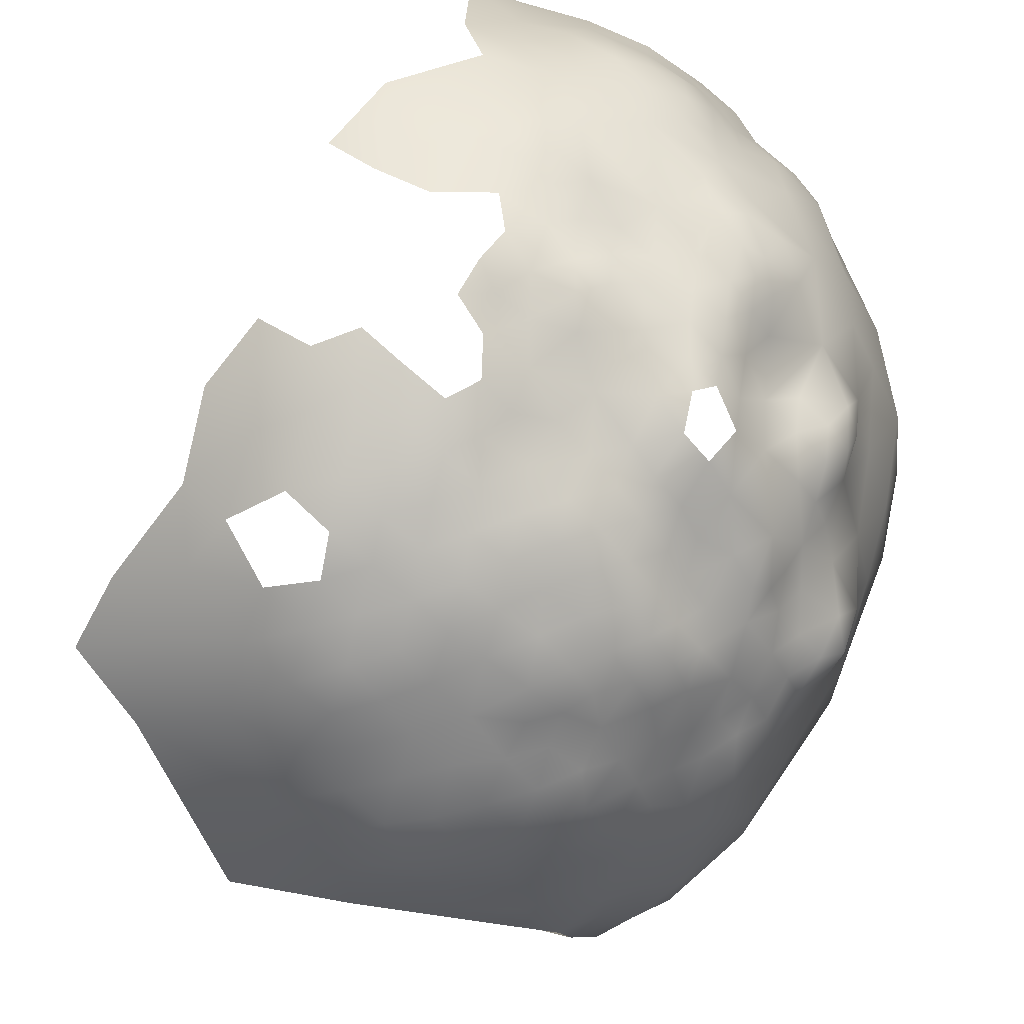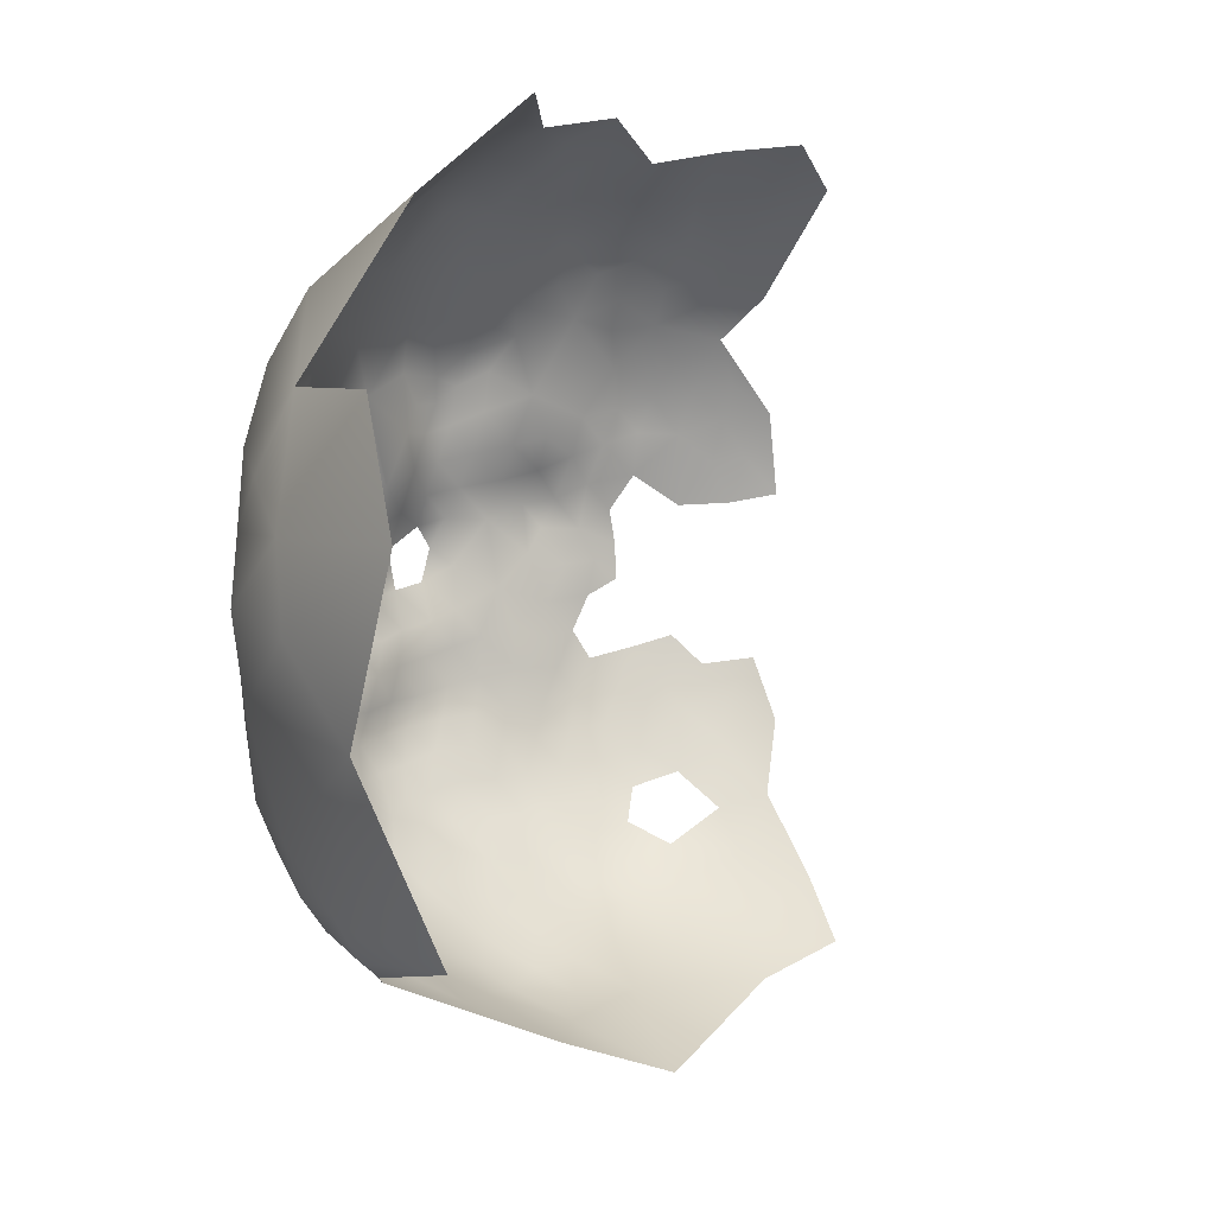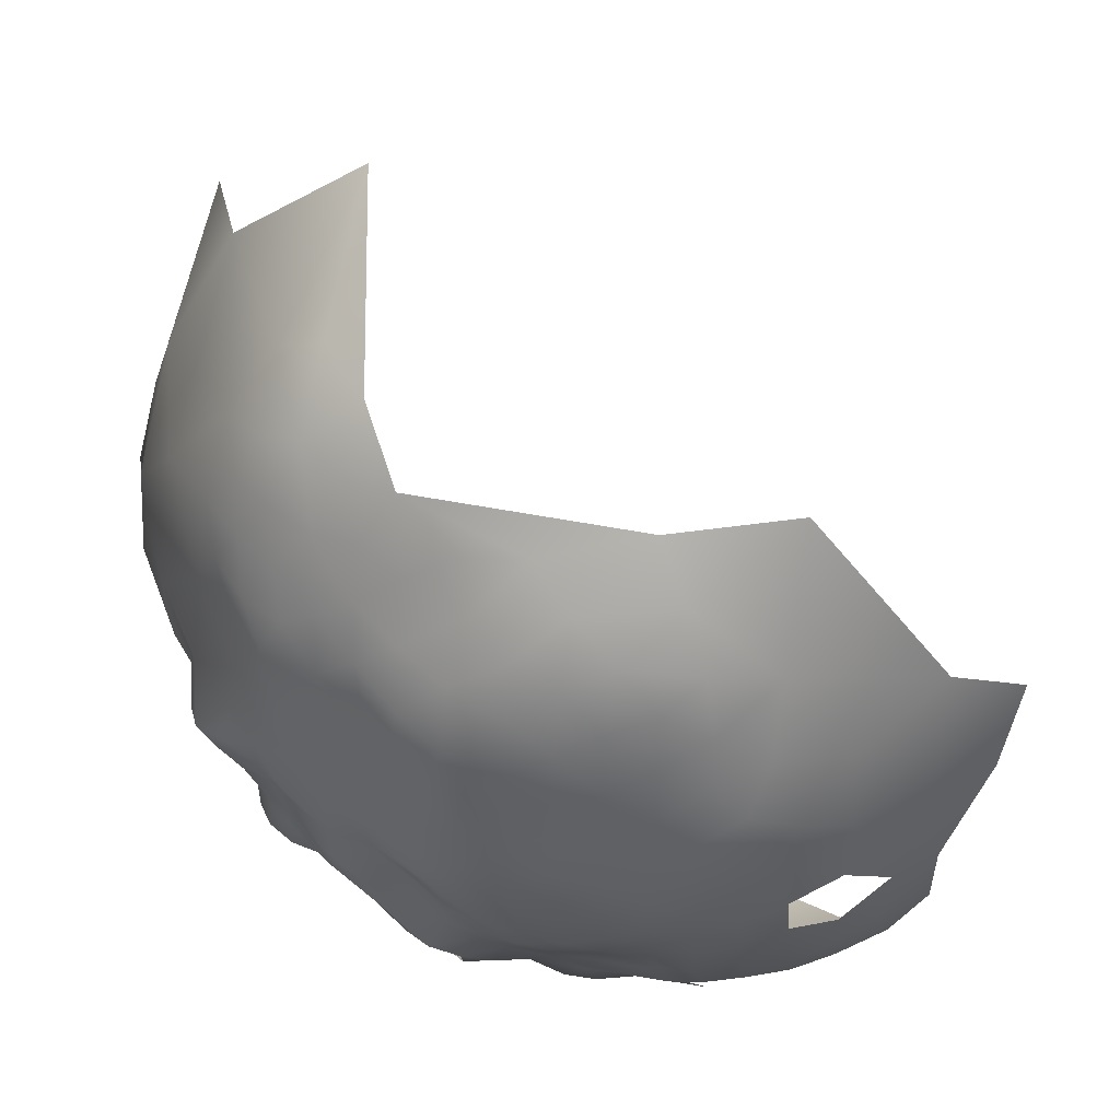
<metadata>
{"format":"obj","ext":"obj","renderer":"f3d","projection":"perspective","resolution":1024,"background":"white","views":[{"elev":-62.9,"azim":167.6,"up":"+Z"},{"elev":-45.4,"azim":-24.1,"up":"+Y"},{"elev":-50.2,"azim":3.1,"up":"+Z"}]}
</metadata>
<code>
v 666.6 159.6 598.4
v 684.5 194.3 615.5
v 663.3 195.8 627.4
v 687.9 173.5 599.6
v 634 150.3 621.9
v 636.1 155.5 623.1
v 688.3 167.9 596.6
v 682.3 170.7 598.5
v 682.9 164.5 596.8
v 682 158.6 594.4
v 676.5 161.6 596.4
v 676.9 167.7 598.2
v 688.1 161.5 594.3
v 688.6 154.5 592.9
v 693.7 164.5 594.4
v 694.2 157.5 592.7
v 694.1 170.5 597.2
v 699.8 167.5 595.7
v 699.8 160.9 593.5
v 694.1 176.1 600.2
v 700 173.5 598.2
v 700.3 153.8 592
v 701 146 591.4
v 695 149.6 592
v 706.7 157.1 593.5
v 706.6 150.1 591.8
v 706 164.1 595
v 707.3 142.2 591.8
v 713.1 153.3 593.5
v 713.4 144.8 592.9
v 702.7 137.6 592.1
v 695.8 141.6 591.8
v 696.3 133.7 592.2
v 689.3 137.6 592.1
v 688.8 145.5 592.5
v 681.9 151.4 592.8
v 712.5 167.1 596.3
v 712.4 160.6 594.6
v 719.6 157.1 596
v 706.2 170.5 597
v 705.8 176.7 599.8
v 712.4 173.6 599.6
v 720.8 148.3 596
v 730.1 154.9 601.6
v 731.8 143.5 600.8
v 732.9 164.8 606.4
v 740.1 148.6 606.5
v 676.2 147.7 594.1
v 676.5 154.5 594.3
v 676.7 173 600.8
v 681.9 175.9 601.7
v 696.8 125.5 593
v 700.9 112.8 598.3
v 692.3 119 594.6
v 690.2 128 592.8
v 703.3 129.7 593
v 702.8 121.1 594.9
v 710.5 134.4 593.7
v 687.7 178.8 603.9
v 684.7 122.4 594.5
v 686.7 113.5 598.2
v 682.1 107.3 602.4
v 674.7 114 600.5
v 697.7 104.6 602.6
v 678 119.5 596.8
v 677.7 126.8 594.9
v 683.6 131.6 592.9
v 677 135.2 593.7
v 682.5 139.5 592.9
v 676.8 141.8 594.5
v 671.5 138.9 594.7
v 670.4 145.7 595.6
v 681 145.8 593
v 669.5 132.3 595.4
v 671.8 168.9 600.8
v 670.9 163.7 597.9
v 671.7 157.2 596.2
v 666.6 164.7 601.5
v 662.6 165.1 606.1
v 666.4 169.6 605
v 662.8 160.2 602.4
v 672.8 151.1 594.9
v 667.4 153.1 596.7
v 663.8 148.3 598.9
v 661.2 142.1 600.8
v 658.8 150.3 602.2
v 662.4 135.2 599.8
v 657.4 136 604
v 664 128.5 599
v 659.4 130.3 602.6
v 658.9 124.3 604
v 659.5 116.5 606.4
v 654.1 120.2 608.6
v 653.4 128.7 607
v 664.7 120.1 602
v 670.6 123.3 597.7
v 665.5 112.1 605.1
v 666.3 140.1 597.4
v 649.4 123.3 611
v 645.9 129.1 612.3
v 641.9 127.6 618.5
v 644.2 122.9 615.6
v 649 116 614.4
v 644.1 115.6 619.5
v 647.6 135.1 609.8
v 648.7 140.5 609.5
v 644.3 141.8 613.2
v 647.8 146.4 610.8
v 652.3 143.5 607.7
v 653 137.4 606.8
v 642.6 148.1 615.4
v 641.9 135.9 616.8
v 639.6 143.9 618.5
v 652.5 150.8 606.9
v 656.2 142.8 604.3
v 646.7 153.5 611.4
v 654.5 110.4 612.5
v 648.4 108.8 617.4
v 662.4 155.5 599.6
v 658.2 156.2 603.9
v 658.7 161.3 607
v 642.3 153.9 617.7
v 643.3 159.8 620.3
v 646.7 158.6 615.1
v 647.1 164.1 616.8
v 649.4 163.3 612.4
v 650.9 170.4 614.3
v 656.6 168.9 609
v 652 158.9 609.1
v 637.9 150.3 619
v 662.2 170.8 608.4
v 665.7 175.3 607.7
v 658.9 177.1 610.8
v 663.3 182 609.5
v 670.3 178.9 608.1
v 671 174.1 604.4
v 675.5 177.7 605
v 674.2 182.4 609.2
v 667.6 185.1 610.2
v 672.1 188.8 612.6
v 679.9 180.7 606.5
v 685.1 184.1 608.2
v 667.4 189.9 613.8
v 699.6 179.8 600.8
v 720.9 136.5 596.2
v 733.1 128.7 601.8
v 712.2 123.4 596.9
v 695.1 181.7 603.8
v 706.8 182.3 603.4
v 700.9 185.8 604.5
v 707.3 188.4 607.4
v 713.5 190.8 610.8
v 712.9 184.8 606.2
v 719.6 187 609.9
v 696.5 188.3 607.1
v 690.3 190 610.2
v 697.3 193 611.7
v 691.5 184.6 606.8
v 691.3 195 615.1
v 701.7 197.1 613.7
v 692.3 200.2 619.2
v 696.6 197.5 615.8
v 725.4 182.5 609.8
v 717.9 180.3 605
v 727.2 187.5 614.6
v 722.3 206.6 635.1
v 715.6 206 630.4
v 715.1 210.1 637.8
v 710.2 209.2 635.1
v 709.1 212.7 641.7
v 716.1 213.2 645.8
v 707.7 205.8 626.5
v 708.1 215.1 647.7
v 702.6 214.6 645.1
v 703 217.7 653.9
v 702.9 211.2 636.7
v 696.3 210.7 634.7
v 698.2 206.8 628.7
v 691.3 208.4 631.8
v 691.6 211.9 637.2
v 696.7 213.7 640.5
v 688.1 214.1 643.3
v 696.7 215.6 647.3
v 684.7 215.8 649.6
v 696.7 204.1 622
v 691.1 205 625.2
v 699.5 201.1 617.9
v 685.6 209 635.5
v 686.3 205.2 629.8
v 681.2 202.1 627.1
v 681.2 200.5 620.3
v 675.7 199.3 625
v 674.9 201.1 631.3
v 680.3 203.8 633
v 668.1 202.3 635.3
v 675.1 205.8 639
v 698.4 218.5 660.1
v 652.7 164.5 609.2
v 644.8 166.6 621.3
v 638.8 162.5 626
v 719.2 169.9 600.2
v 680.6 187.8 611.9
v 673.2 107.9 604
v 660.6 109 609
v 659.7 103 613.4
v 662.4 94.28 618.7
v 654 100.2 618.4
v 666 101.5 609
v 725.2 174.8 605.6
v 732.5 177.5 611.5
v 683.7 216.7 655.3
v 677.5 213.9 650.7
v 671.8 211.8 651.4
v 672.4 213.8 656.4
v 678.1 216.4 659.1
v 677.4 217.5 665.8
v 671.6 215.1 662.2
v 672 215.7 668.8
v 683.9 218.7 670.4
v 683.4 218.8 662.4
v 690.4 219.2 667.8
v 694.7 218.4 663.8
v 677.5 216.3 675.2
v 686.9 217.4 678.9
v 695.9 216.9 685.2
v 676.6 215.1 683.7
v 670.8 212.9 680.1
v 668.3 210.3 686.7
v 686 215.1 690.4
v 696.2 213.7 697.5
v 705.1 217.2 689
v 666.8 212.6 666.7
v 666.5 211.2 660.1
v 668.7 213.1 674
v 663.7 209.3 679.3
v 661.7 208.4 672.4
v 654.8 205.1 672
v 656.9 204.5 681.2
v 650.2 202 677.1
v 646.2 199.5 671.8
v 645.1 197.5 679
v 660.2 206.5 687.2
v 654.1 199.9 692.9
v 665.8 208.1 693.8
v 661.2 208.3 664.4
v 660.9 207.3 656.7
v 653.8 204.5 660.6
v 660.2 205.5 650.3
v 661.7 206.1 642.8
v 655.4 202.8 644.4
v 665.9 209.6 653.1
v 649.2 192.9 697.3
v 644.3 190.8 691.8
v 644.8 186.6 699.4
v 645.6 180.8 710.4
v 648.5 197.3 686.6
v 641.1 191.7 681.2
v 690 218.3 659.2
v 649 199.1 649.6
v 691.5 217.2 652.5
v 663.3 199.7 632.3
v 668.6 198.6 628.9
v 668.7 195.8 623.4
v 659.2 196.1 631.8
v 663.2 192.2 622.6
v 648.5 101.9 622.3
v 643.2 104 629.9
v 657.3 90.58 625.3
v 651 93.89 629.9
v 663.3 76.77 644.3
v 644.6 108.8 622.2
v 639.8 114.2 625.3
v 675.4 195.1 619.2
v 641.4 168.2 626.1
v 644 172 624.7
v 647.8 175.7 622.4
v 643.8 177.8 626.5
v 641.2 173.2 628.1
v 640.2 178.1 630.9
v 644.2 181.7 630.3
v 649.1 181.1 626.9
v 641.2 183.3 634.8
v 638.5 178.8 635.6
v 648.9 183.9 633
v 654.5 184.5 628.4
v 638.6 171.6 634.8
v 685.8 199 617.8
v 668.2 193.2 618.3
v 663.7 189.7 617.7
v 659.3 186.7 622
v 659.8 184.7 615.2
v 654.3 180.9 619.2
v 711.9 179.3 602.8
v 632.3 154.1 629.2
v 631.9 150.6 637.7
v 743.5 135.7 607.4
v 698 218.6 670.5
v 706 218.4 664.3
v 686.4 202.1 622.3
v 715.8 103.8 603.7
v 726.3 163.3 601.3
v 655.4 191.7 634.6
v 656.1 197.6 635.9
v 652 198.7 640.2
v 657.9 201.4 639.5
v 659.6 200.3 635
v 659 190.9 628
v 662.2 203.5 637.5
v 666.6 206.4 640.2
v 668.6 209.1 646.9
v 640.5 120.8 621.4
v 637 127.7 625.2
v 626.3 170.6 672.3
v 635.7 177.5 689.6
v 632.1 182 670.3
v 627.3 172.5 660.1
v 623.7 161.1 664.2
v 634.1 181.2 657.2
v 640.6 192.1 663.6
v 632.7 170.5 649
v 637.9 180.8 644.1
v 626.7 160.7 652.8
v 627.6 150.3 646.2
v 623.3 148.8 658.3
v 632.7 160.6 640.4
v 629.3 138.7 638.6
v 625.4 137.6 652.5
v 627.6 124.7 665.7
v 625 143.3 676.4
v 627.1 127.2 647.7
v 633.1 117.8 639.1
v 631.8 113.2 659
v 642.8 95.85 659
v 637.2 105.8 687.6
v 630.7 129.2 691.5
v 623.9 136.7 664.2
v 634.4 142.9 626.7
v 640.3 189.5 651.3
v 646.1 189.4 640.9
f 305 308 306
f 274 278 275
f 137 135 138
f 306 261 264
f 306 264 303
f 82 48 72
f 1 78 76
f 1 81 78
f 141 137 138
f 289 288 143
f 120 81 119
f 119 81 1
f 280 277 279
f 187 160 162
f 75 50 12
f 79 78 81
f 135 137 136
f 121 79 81
f 107 108 106
f 261 3 264
f 261 262 3
f 79 80 78
f 59 4 51
f 50 8 12
f 120 121 81
f 200 274 199
f 191 299 287
f 80 131 132
f 305 306 303
f 110 115 88
f 110 109 115
f 68 70 69
f 135 136 132
f 109 106 108
f 131 80 79
f 4 8 51
f 281 277 280
f 148 144 20
f 159 161 162
f 110 106 109
f 246 251 248
f 278 279 277
f 50 51 8
f 200 199 123
f 263 3 262
f 263 265 3
f 308 249 309
f 107 113 111
f 281 276 277
f 112 113 107
f 122 123 124
f 21 18 17
f 21 17 20
f 156 155 158
f 293 153 164
f 293 149 153
f 214 212 213
f 288 265 263
f 288 289 265
f 80 132 136
f 82 77 49
f 15 7 17
f 189 188 179
f 217 233 232
f 87 85 98
f 220 215 216
f 10 9 13
f 86 120 119
f 42 37 40
f 275 278 277
f 275 277 276
f 73 70 48
f 89 90 87
f 139 143 140
f 110 105 106
f 279 283 282
f 279 282 280
f 307 264 3
f 83 1 77
f 83 119 1
f 308 309 195
f 180 179 188
f 180 177 179
f 90 88 87
f 181 177 180
f 15 17 18
f 157 162 160
f 7 8 4
f 275 199 274
f 68 71 70
f 124 125 126
f 82 83 77
f 308 261 306
f 308 195 261
f 22 16 19
f 187 162 161
f 187 161 185
f 41 40 21
f 273 288 263
f 50 75 136
f 50 136 137
f 93 94 91
f 9 8 7
f 19 15 18
f 123 125 124
f 123 199 125
f 19 18 27
f 7 13 9
f 7 15 13
f 302 264 307
f 302 303 264
f 76 77 1
f 76 11 77
f 290 289 291
f 290 265 289
f 99 94 93
f 37 38 27
f 37 27 40
f 176 177 181
f 49 48 82
f 11 9 10
f 151 153 149
f 75 76 78
f 16 15 19
f 245 232 233
f 117 118 103
f 218 217 232
f 84 86 119
f 84 119 83
f 178 179 177
f 29 25 38
f 33 31 56
f 220 211 215
f 144 21 20
f 144 41 21
f 98 72 71
f 217 218 216
f 99 102 100
f 193 194 190
f 193 190 192
f 194 189 190
f 150 144 148
f 186 189 179
f 126 125 127
f 183 174 181
f 260 211 258
f 36 73 48
f 36 48 49
f 25 27 38
f 39 29 38
f 16 14 13
f 16 13 15
f 18 21 40
f 18 40 27
f 34 35 32
f 286 279 278
f 286 283 279
f 90 91 94
f 221 297 222
f 305 303 304
f 305 304 250
f 69 67 68
f 305 249 308
f 265 307 3
f 170 168 169
f 260 184 211
f 73 69 70
f 197 222 297
f 233 217 214
f 159 162 157
f 153 151 152
f 290 307 265
f 174 173 170
f 12 8 9
f 12 9 11
f 17 7 4
f 17 4 20
f 298 197 297
f 32 24 23
f 32 35 24
f 22 23 24
f 22 26 23
f 92 91 95
f 92 93 91
f 292 290 291
f 184 212 211
f 29 26 25
f 156 157 155
f 156 159 157
f 95 97 92
f 153 154 164
f 153 152 154
f 114 109 108
f 193 196 194
f 150 151 149
f 36 49 10
f 191 190 299
f 191 192 190
f 25 26 22
f 134 132 133
f 12 76 75
f 12 11 76
f 108 107 111
f 258 211 220
f 101 100 102
f 174 176 181
f 174 170 176
f 75 80 136
f 75 78 80
f 272 104 271
f 272 311 104
f 284 281 280
f 16 22 24
f 204 92 97
f 176 170 169
f 139 140 138
f 133 132 131
f 59 20 4
f 59 148 20
f 262 261 195
f 83 82 72
f 284 285 281
f 182 181 180
f 42 40 41
f 201 37 42
f 31 33 32
f 116 114 108
f 14 10 13
f 14 36 10
f 215 211 212
f 215 212 214
f 215 217 216
f 215 214 217
f 171 168 170
f 293 41 149
f 293 42 41
f 173 171 170
f 234 218 232
f 148 158 155
f 148 155 150
f 49 77 11
f 49 11 10
f 287 299 161
f 235 227 234
f 139 138 135
f 51 50 137
f 51 137 141
f 130 5 6
f 130 111 113
f 65 66 60
f 196 195 309
f 70 72 48
f 70 71 72
f 116 122 124
f 186 161 299
f 186 185 161
f 158 148 59
f 158 59 142
f 127 128 198
f 127 198 126
f 251 213 310
f 249 305 250
f 156 2 159
f 84 83 72
f 74 71 68
f 193 262 195
f 193 195 196
f 246 247 245
f 14 16 24
f 104 103 118
f 104 118 271
f 30 26 29
f 28 26 30
f 28 23 26
f 88 115 85
f 88 85 87
f 133 131 128
f 129 114 116
f 25 19 27
f 25 22 19
f 292 285 290
f 34 67 69
f 101 311 312
f 129 116 124
f 74 98 71
f 248 249 250
f 52 55 33
f 52 33 56
f 33 34 32
f 168 167 169
f 168 166 167
f 178 186 179
f 178 185 186
f 194 188 189
f 256 257 253
f 285 307 290
f 43 30 29
f 191 273 192
f 105 100 112
f 249 310 309
f 192 273 263
f 287 159 2
f 287 161 159
f 59 51 141
f 59 141 142
f 174 183 175
f 174 175 173
f 88 90 94
f 198 121 129
f 114 120 86
f 31 23 28
f 31 32 23
f 43 29 39
f 58 56 31
f 101 112 100
f 294 6 5
f 192 262 193
f 192 263 262
f 149 41 144
f 149 144 150
f 102 311 101
f 102 104 311
f 68 67 66
f 129 121 120
f 129 120 114
f 239 240 241
f 232 245 236
f 183 181 182
f 116 108 111
f 116 111 122
f 204 208 205
f 156 158 142
f 182 180 188
f 107 106 105
f 107 105 112
f 248 251 310
f 248 310 249
f 219 220 216
f 74 96 89
f 110 88 94
f 110 94 105
f 117 204 205
f 96 66 65
f 239 238 237
f 256 241 257
f 246 233 251
f 246 245 233
f 128 131 79
f 266 267 271
f 189 186 299
f 189 299 190
f 84 98 85
f 84 72 98
f 35 34 69
f 35 69 73
f 61 60 54
f 226 227 228
f 134 139 135
f 134 135 132
f 86 84 85
f 86 85 115
f 60 66 67
f 60 67 55
f 89 91 90
f 100 105 94
f 100 94 99
f 58 31 28
f 164 154 163
f 164 163 209
f 138 140 202
f 234 236 235
f 234 232 236
f 304 259 250
f 141 138 202
f 141 202 142
f 224 219 223
f 286 278 274
f 74 89 87
f 74 87 98
f 54 60 55
f 54 55 52
f 156 202 2
f 156 142 202
f 44 301 46
f 223 227 226
f 89 96 95
f 89 95 91
f 292 281 285
f 292 276 281
f 266 271 118
f 210 209 163
f 140 143 288
f 238 235 236
f 238 236 237
f 14 24 35
f 258 222 197
f 226 224 223
f 251 233 214
f 251 214 213
f 223 218 234
f 223 234 227
f 191 287 2
f 57 52 56
f 207 266 118
f 212 310 213
f 103 104 102
f 103 102 99
f 260 182 184
f 260 183 182
f 237 240 239
f 221 222 258
f 103 99 93
f 267 272 271
f 36 35 73
f 36 14 35
f 207 205 206
f 223 219 216
f 223 216 218
f 254 252 253
f 127 125 199
f 74 68 66
f 74 66 96
f 114 115 109
f 114 86 115
f 298 175 197
f 221 220 219
f 221 258 220
f 55 67 34
f 55 34 33
f 172 169 167
f 207 117 205
f 207 118 117
f 61 65 60
f 128 121 198
f 128 79 121
f 235 238 242
f 117 92 204
f 284 280 282
f 61 63 65
f 176 178 177
f 302 307 285
f 123 6 200
f 123 122 6
f 252 243 256
f 252 256 253
f 165 163 154
f 63 96 65
f 62 63 61
f 62 203 63
f 210 163 165
f 226 229 224
f 117 103 93
f 117 93 92
f 260 258 197
f 47 45 44
f 196 309 310
f 164 42 293
f 269 267 266
f 273 191 2
f 63 203 97
f 248 247 246
f 321 338 339
f 113 5 130
f 113 337 5
f 147 57 56
f 147 56 58
f 326 323 295
f 208 204 97
f 208 97 203
f 133 128 127
f 237 236 245
f 242 244 228
f 323 325 295
f 321 282 283
f 321 339 282
f 140 288 273
f 260 175 183
f 260 197 175
f 304 303 302
f 337 294 5
f 225 224 229
f 207 269 266
f 268 207 206
f 268 269 207
f 206 205 208
f 339 284 282
f 322 320 325
f 322 325 323
f 225 229 230
f 324 322 323
f 231 225 230
f 235 228 227
f 235 242 228
f 319 318 315
f 339 259 304
f 63 95 96
f 63 97 95
f 312 112 101
f 221 219 224
f 243 242 238
f 273 2 202
f 273 202 140
f 58 28 30
f 338 259 339
f 239 241 256
f 237 245 247
f 338 318 319
f 145 58 30
f 145 30 43
f 321 283 286
f 248 250 259
f 313 316 317
f 294 200 6
f 201 42 164
f 201 164 209
f 196 188 194
f 321 318 338
f 166 168 171
f 286 274 200
f 256 243 238
f 256 238 239
f 320 316 318
f 320 318 321
f 247 248 259
f 243 244 242
f 339 304 302
f 145 43 45
f 316 320 322
f 316 322 317
f 315 316 313
f 315 318 316
f 176 169 172
f 176 172 178
f 53 61 54
f 272 312 311
f 46 209 210
f 327 326 330
f 325 294 295
f 54 52 57
f 54 57 53
f 337 113 112
f 240 257 241
f 327 324 323
f 327 323 326
f 317 322 324
f 64 61 53
f 64 62 61
f 182 212 184
f 337 295 294
f 337 326 295
f 44 39 301
f 301 209 46
f 301 201 209
f 44 45 43
f 44 43 39
f 175 171 173
f 337 112 312
f 145 147 58
f 53 57 147
f 240 237 247
f 226 228 244
f 146 145 45
f 320 286 325
f 320 321 286
f 296 45 47
f 296 146 45
f 314 253 257
f 336 324 327
f 47 44 46
f 224 225 297
f 224 297 221
f 314 254 253
f 64 53 300
f 331 312 272
f 328 336 327
f 328 327 330
f 255 252 254
f 325 286 200
f 325 200 294
f 319 257 240
f 315 257 319
f 319 259 338
f 62 208 203
f 339 285 284
f 339 302 285
f 329 324 336
f 314 257 315
f 314 315 313
f 300 53 147
f 332 328 330
f 332 330 331
f 231 297 225
f 329 317 324
f 326 337 312
f 319 240 247
f 319 247 259
f 331 330 326
f 331 326 312
f 331 272 267
f 146 147 145
f 314 255 254
f 231 298 297
f 328 329 336
f 270 269 268
f 255 243 252
f 335 329 328
f 329 313 317
f 300 147 146
f 333 334 332
f 270 268 206
f 334 335 328
f 334 328 332
f 64 208 62
f 333 269 270
f 333 267 269
f 333 332 331
f 333 331 267
f 314 313 329
f 133 291 134
f 276 199 275
f 133 292 291
f 276 127 199
f 292 127 276
f 292 133 127
f 129 126 198
f 126 129 124
f 130 122 111
f 6 122 130
f 212 196 310
f 196 182 188
f 182 196 212

</code>
